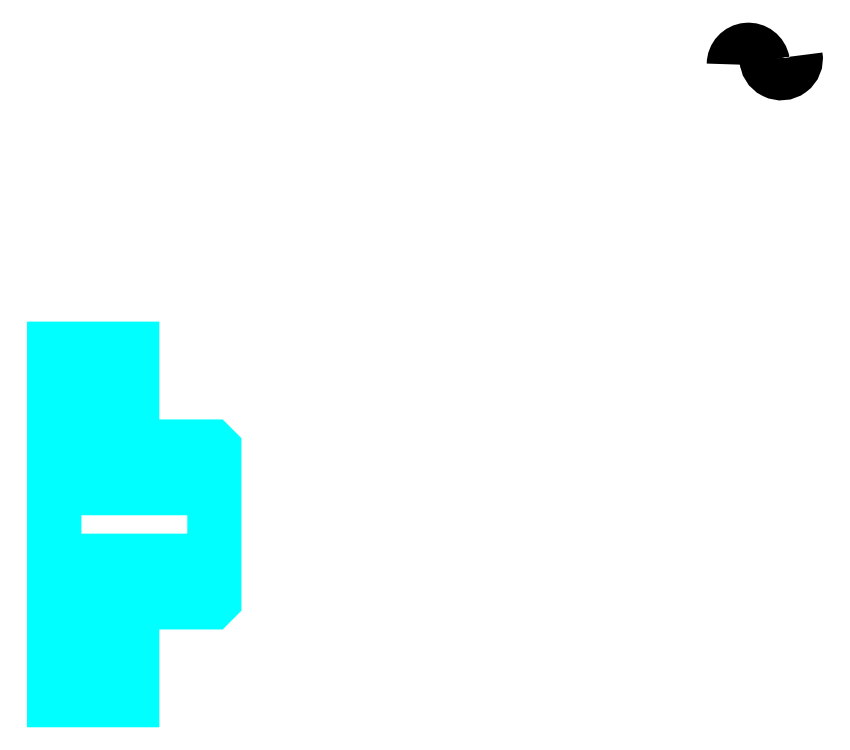
<metadata>
{"format":"dxf","ext":"dxf","renderer":"ezdxf+matplotlib","layout":"modelspace","background":"white","min_lineweight":24,"dpi":150}
</metadata>
<code>
0
SECTION
2
ENTITIES
0
ARC
8
0
10
77.51
20
59.12
30
0
40
1.217
50
10
51
180
0
ARC
8
0
10
79.91
20
59.54
30
0
40
1.217
50
180
51
10
0
LINE
8
0
10
26.62
20
36.24
30
0
11
32.62
21
36.24
31
0
0
LINE
8
0
10
26.62
20
14.74
30
0
11
32.62
21
14.74
31
0
0
POLYLINE
8
0
66
1
10
0
20
0
30
0
70
2
0
VERTEX
8
0
10
26.62
20
33.99
30
0
70
0
0
VERTEX
8
0
10
28.12
20
33.99
30
0
70
0
0
VERTEX
8
0
10
28.12
20
29.99
30
0
70
0
0
VERTEX
8
0
10
26.62
20
29.99
30
0
70
0
0
SEQEND
8
0
0
POLYLINE
8
0
66
1
10
0
20
0
30
0
70
2
0
VERTEX
8
0
10
26.62
20
20.99
30
0
70
0
0
VERTEX
8
0
10
28.12
20
20.99
30
0
70
0
0
VERTEX
8
0
10
28.12
20
16.99
30
0
70
0
0
VERTEX
8
0
10
26.62
20
16.99
30
0
70
0
0
SEQEND
8
0
0
POLYLINE
8
0
66
1
10
0
20
0
30
0
70
2
0
VERTEX
8
0
10
38.62
20
28.29
30
0
70
0
0
VERTEX
8
0
10
38.32
20
27.99
30
0
70
0
0
VERTEX
8
0
10
26.92
20
27.99
30
0
70
0
0
VERTEX
8
0
10
26.62
20
28.29
30
0
70
0
0
VERTEX
8
0
10
26.92
20
27.99
30
0
70
0
0
VERTEX
8
0
10
26.92
20
22.99
30
0
70
0
0
SEQEND
8
0
0
POLYLINE
8
0
66
1
10
0
20
0
30
0
70
2
0
VERTEX
8
0
10
26.62
20
22.69
30
0
70
0
0
VERTEX
8
0
10
26.92
20
22.99
30
0
70
0
0
VERTEX
8
0
10
38.32
20
22.99
30
0
70
0
0
VERTEX
8
0
10
38.62
20
22.69
30
0
70
0
0
VERTEX
8
0
10
38.32
20
22.99
30
0
70
0
0
VERTEX
8
0
10
38.32
20
27.99
30
0
70
0
0
SEQEND
8
0
0
POLYLINE
8
0
66
1
10
0
20
0
30
0
70
2
0
VERTEX
8
0
10
26.62
20
22.99
30
0
70
0
0
VERTEX
8
0
10
26.62
20
12.49
30
0
70
0
0
VERTEX
8
0
10
32.62
20
12.49
30
0
70
0
0
VERTEX
8
0
10
32.62
20
19.64
30
0
70
0
0
VERTEX
8
0
10
38.32
20
19.64
30
0
70
0
0
VERTEX
8
0
10
38.62
20
19.94
30
0
70
0
0
VERTEX
8
0
10
38.62
20
31.04
30
0
70
0
0
VERTEX
8
0
10
38.32
20
31.34
30
0
70
0
0
VERTEX
8
0
10
32.62
20
31.34
30
0
70
0
0
VERTEX
8
0
10
32.62
20
38.49
30
0
70
0
0
VERTEX
8
0
10
26.62
20
38.49
30
0
70
0
0
VERTEX
8
0
10
26.62
20
22.99
30
0
70
0
0
SEQEND
8
0
0
POLYLINE
8
0
66
1
10
0
20
0
30
0
70
2
0
VERTEX
8
0
10
26.62
20
22.99
30
0
70
0
0
VERTEX
8
0
10
26.62
20
12.49
30
0
70
0
0
VERTEX
8
0
10
32.62
20
12.49
30
0
70
0
0
VERTEX
8
0
10
32.62
20
19.64
30
0
70
0
0
SEQEND
8
0
0
POLYLINE
8
0
66
1
10
0
20
0
30
0
70
2
0
VERTEX
8
0
10
38.62
20
19.94
30
0
70
0
0
VERTEX
8
0
10
38.62
20
31.04
30
0
70
0
0
SEQEND
8
0
0
POLYLINE
8
0
66
1
10
0
20
0
30
0
70
2
0
VERTEX
8
0
10
32.62
20
31.34
30
0
70
0
0
VERTEX
8
0
10
32.62
20
38.49
30
0
70
0
0
VERTEX
8
0
10
26.62
20
38.49
30
0
70
0
0
VERTEX
8
0
10
26.62
20
22.99
30
0
70
0
0
SEQEND
8
0
0
POLYLINE
8
0
66
1
10
0
20
0
30
0
70
2
0
VERTEX
8
0
10
32.62
20
16.99
30
0
70
0
0
VERTEX
8
0
10
31.12
20
16.99
30
0
70
0
0
VERTEX
8
0
10
31.12
20
19.64
30
0
70
0
0
VERTEX
8
0
10
32.62
20
19.64
30
0
70
0
0
SEQEND
8
0
0
POLYLINE
8
0
66
1
10
0
20
0
30
0
70
2
0
VERTEX
8
0
10
32.62
20
31.34
30
0
70
0
0
VERTEX
8
0
10
31.12
20
31.34
30
0
70
0
0
VERTEX
8
0
10
31.12
20
33.99
30
0
70
0
0
VERTEX
8
0
10
32.62
20
33.99
30
0
70
0
0
SEQEND
8
0
0
ENDSEC
0
EOF

</code>
